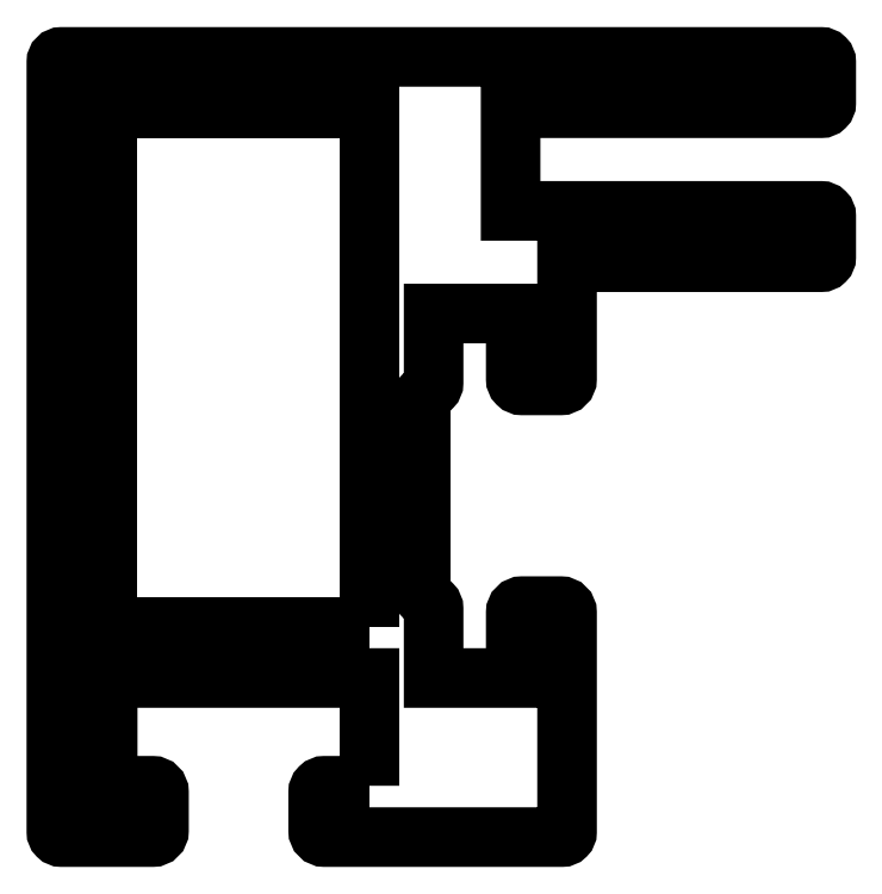
<metadata>
{"format":"dxf","ext":"dxf","renderer":"ezdxf+matplotlib","layout":"modelspace","background":"white","min_lineweight":24,"dpi":150}
</metadata>
<code>
0
SECTION
2
ENTITIES
0
POLYLINE
8
0
66
     1
10
0
20
0
30
0
70
     1
0
VERTEX
8
0
10
297.2
20
433.9
30
0
0
VERTEX
8
0
10
295.5
20
433.9
30
0
42
0.4142
0
VERTEX
8
0
10
295.2
20
433.7
30
0
0
VERTEX
8
0
10
295.2
20
432.2
30
0
42
0.4142
0
VERTEX
8
0
10
295.5
20
431.9
30
0
0
VERTEX
8
0
10
304.7
20
431.9
30
0
42
0.4142
0
VERTEX
8
0
10
304.9
20
432.1
30
0
0
VERTEX
8
0
10
304.9
20
440.7
30
0
42
0.4142
0
VERTEX
8
0
10
304.7
20
440.9
30
0
0
VERTEX
8
0
10
303.2
20
440.9
30
0
42
0.4142
0
VERTEX
8
0
10
302.9
20
440.7
30
0
0
VERTEX
8
0
10
302.9
20
438.1
30
0
0
VERTEX
8
0
10
299.7
20
438.1
30
0
0
VERTEX
8
0
10
299.7
20
440.8
30
0
42
0.1989
0
VERTEX
8
0
10
299.7
20
441
30
0
0
VERTEX
8
0
10
299.3
20
441.3
30
0
42
-0.1989
0
VERTEX
8
0
10
299.2
20
441.5
30
0
0
VERTEX
8
0
10
299.2
20
448.9
30
0
42
-0.1989
0
VERTEX
8
0
10
299.3
20
449.1
30
0
0
VERTEX
8
0
10
299.7
20
449.4
30
0
42
0.1989
0
VERTEX
8
0
10
299.7
20
449.6
30
0
0
VERTEX
8
0
10
299.7
20
452.3
30
0
0
VERTEX
8
0
10
302.9
20
452.3
30
0
0
VERTEX
8
0
10
302.9
20
449.8
30
0
42
0.4142
0
VERTEX
8
0
10
303.2
20
449.5
30
0
0
VERTEX
8
0
10
304.7
20
449.5
30
0
42
0.4142
0
VERTEX
8
0
10
304.9
20
449.8
30
0
0
VERTEX
8
0
10
304.9
20
454.3
30
0
0
VERTEX
8
0
10
314.8
20
454.3
30
0
42
0.4142
0
VERTEX
8
0
10
315
20
454.5
30
0
0
VERTEX
8
0
10
315
20
456.1
30
0
42
0.4142
0
VERTEX
8
0
10
314.8
20
456.3
30
0
0
VERTEX
8
0
10
302.7
20
456.3
30
0
0
VERTEX
8
0
10
302.7
20
460.3
30
0
0
VERTEX
8
0
10
314.8
20
460.3
30
0
42
0.4142
0
VERTEX
8
0
10
315
20
460.5
30
0
0
VERTEX
8
0
10
315
20
462.1
30
0
42
0.4142
0
VERTEX
8
0
10
314.8
20
462.3
30
0
0
VERTEX
8
0
10
285.2
20
462.3
30
0
42
0.4142
0
VERTEX
8
0
10
285
20
462.1
30
0
0
VERTEX
8
0
10
285
20
432.1
30
0
42
0.4142
0
VERTEX
8
0
10
285.2
20
431.9
30
0
0
VERTEX
8
0
10
288.8
20
431.9
30
0
42
0.4142
0
VERTEX
8
0
10
289
20
432.2
30
0
0
VERTEX
8
0
10
289
20
433.7
30
0
42
0.4142
0
VERTEX
8
0
10
288.8
20
433.9
30
0
0
VERTEX
8
0
10
287
20
433.9
30
0
0
VERTEX
8
0
10
287
20
438.1
30
0
0
VERTEX
8
0
10
297.2
20
438.1
30
0
0
SEQEND
8
0
0
POLYLINE
8
0
66
     1
10
0
20
0
30
0
70
     1
0
VERTEX
8
0
10
297.2
20
440.1
30
0
0
VERTEX
8
0
10
297.2
20
460.3
30
0
0
VERTEX
8
0
10
287
20
460.3
30
0
0
VERTEX
8
0
10
287
20
440.1
30
0
0
SEQEND
8
0
0
ENDSEC
0
EOF

</code>
